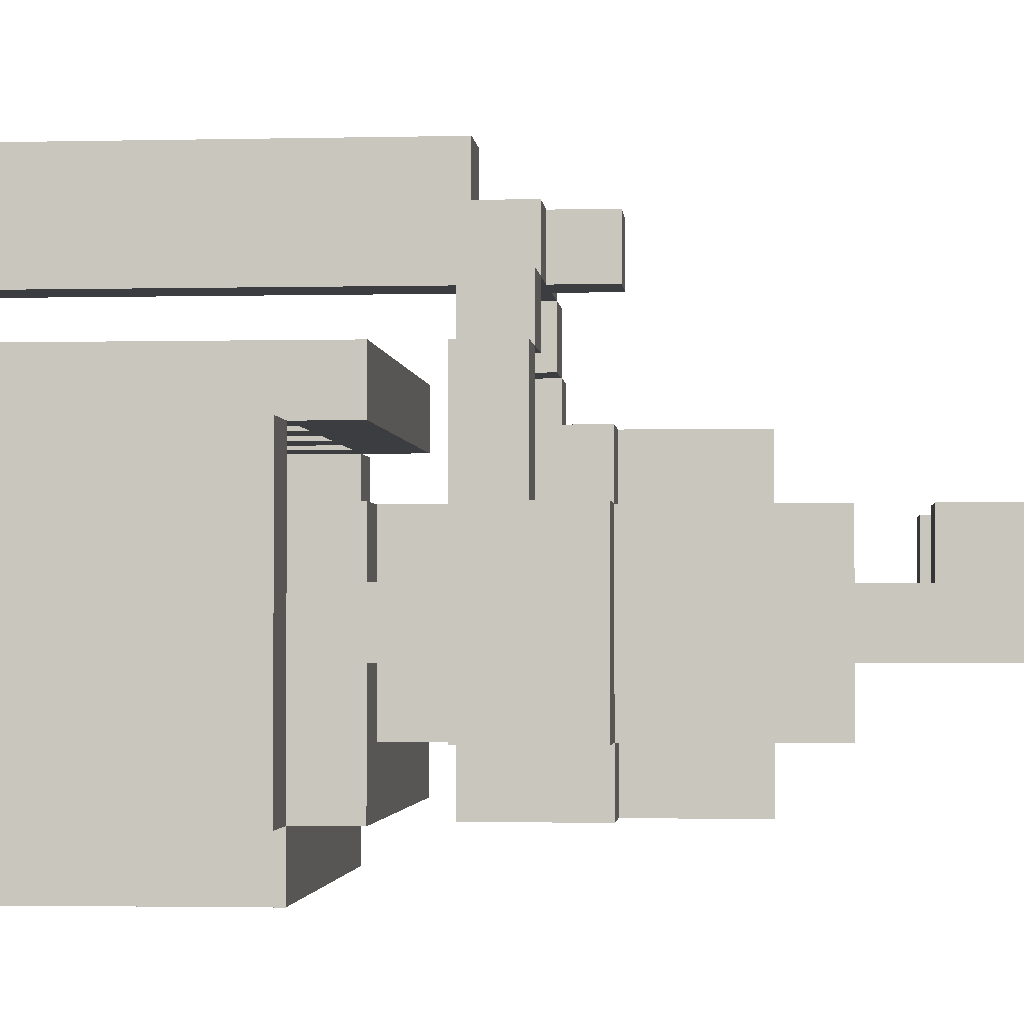
<metadata>
{"format":"obj","ext":"obj","renderer":"f3d","projection":"perspective","resolution":1024,"background":"white","views":[{"elev":-2.3,"azim":-85.2,"up":"+Z"}]}
</metadata>
<code>
o
v 6.7 1.1 0.4
v 6.7 1.1 -0.1
v 6.7 1.5 0.4
v 6.7 1.5 -0.1
v 6.8 0.7 0.3
v 6.8 0.7 0
v 6.8 0.8 0.5
v 6.8 0.8 0.3
v 6.8 0.9 0.5
v 6.8 0.9 0.2
v 6.8 0.9 0.1
v 6.8 0.9 0
v 6.8 1 0.5
v 6.8 1 0.4
v 6.8 1 0.3
v 6.8 1 0.2
v 6.8 1 0.1
v 6.8 1 -0.1
v 6.8 1.1 0.4
v 6.8 1.1 0.3
v 6.8 1.1 -0.1
v 6.8 1.1 -0.2
v 6.8 1.5 0.5
v 6.8 1.5 0.4
v 6.8 1.5 -0.1
v 6.8 1.5 -0.2
v 6.8 1.6 0.4
v 6.8 1.6 -0.1
v 6.9 0 0.2
v 6.9 0 0.1
v 6.9 0.1 0.3
v 6.9 0.1 0.2
v 6.9 0.3 0.3
v 6.9 0.3 0.2
v 6.9 0.4 0.3
v 6.9 0.4 0.2
v 6.9 0.4 0.1
v 6.9 0.4 0
v 6.9 0.7 0.4
v 6.9 0.7 0.3
v 6.9 0.7 0.2
v 6.9 0.7 0.1
v 6.9 0.7 0
v 6.9 0.7 -0.1
v 6.9 0.8 0.6
v 6.9 0.8 0.5
v 6.9 0.8 0.4
v 6.9 0.8 0.3
v 6.9 0.9 0.6
v 6.9 0.9 0.5
v 6.9 0.9 0.3
v 6.9 0.9 0.2
v 6.9 0.9 0.1
v 6.9 0.9 0
v 6.9 0.9 -0.1
v 6.9 1 0.3
v 6.9 1 0.2
v 6.9 1 0.1
v 6.9 1 0
v 7 0.5 0.4
v 7 0.5 0.3
v 7 0.5 0
v 7 0.5 -0.1
v 7 0.7 0.4
v 7 0.7 0.3
v 7 0.7 0
v 7 0.7 -0.1
v 7 0.8 0.7
v 7 0.8 0.6
v 7 0.9 0.7
v 7 0.9 0.6
v 7 1.1 0.5
v 7 1.1 0.4
v 7 1.3 0.4
v 7 1.4 0.5
v 7 1.4 0.4
v 7.1 0.7 0.7
v 7.1 0.7 0.6
v 7.1 0.8 0.7
v 7.1 0.8 0.6
v 7.1 0.9 0.8
v 7.1 0.9 0.7
v 7.1 0.9 0.6
v 7.1 1 0.8
v 7.1 1 0.6
v 7.1 1.6 0.8
v 7.1 1.6 0.7
v 7.1 1.7 0.7
v 7.1 1.7 0.6
v 7.2 1.1 0.5
v 7.2 1.1 0.4
v 7.2 1.3 0.4
v 7.2 1.4 0.5
v 7.2 1.4 0.4
v 7.3 0 0.2
v 7.3 0 0.1
v 7.3 0.1 0.3
v 7.3 0.1 0.2
v 7.3 0.3 0.3
v 7.3 0.3 0.2
v 7.3 0.4 0.2
v 7.3 0.4 0.1
v 7.3 0.8 0.6
v 7.3 0.8 0.5
v 7.3 0.9 0.6
v 7.3 0.9 0.5
v 7.4 0.8 0.5
v 7.4 0.8 0.4
v 7.4 0.9 0.5
v 7.4 0.9 0.4
v 7.4 1.1 0.5
v 7.4 1.1 0.4
v 7.4 1.3 0.4
v 7.4 1.4 0.5
v 7.4 1.4 0.4
v 7.5 1.1 0.4
v 7.5 1.1 0.3
v 7.5 1.3 0.4
v 7.5 1.3 0.3
v 6.8 1.1 0.4
v 6.8 1.1 0.3
v 6.8 1.3 0.4
v 6.8 1.3 0.3
v 6.9 0.8 0.5
v 6.9 0.8 0.4
v 6.9 0.9 0.5
v 6.9 0.9 0.4
v 6.9 1.1 0.5
v 6.9 1.1 0.4
v 6.9 1.3 0.4
v 6.9 1.4 0.5
v 6.9 1.4 0.4
v 7 0 0.2
v 7 0 0.1
v 7 0.1 0.3
v 7 0.1 0.2
v 7 0.3 0.3
v 7 0.3 0.2
v 7 0.4 0.2
v 7 0.4 0.1
v 7 0.8 0.6
v 7 0.8 0.5
v 7 0.9 0.6
v 7 0.9 0.5
v 7.1 1.1 0.5
v 7.1 1.1 0.4
v 7.1 1.3 0.4
v 7.1 1.4 0.5
v 7.1 1.4 0.4
v 7.2 0.7 0.7
v 7.2 0.7 0.6
v 7.2 0.8 0.7
v 7.2 0.8 0.6
v 7.2 0.9 0.8
v 7.2 0.9 0.7
v 7.2 0.9 0.6
v 7.2 1 0.8
v 7.2 1 0.6
v 7.2 1.6 0.8
v 7.2 1.6 0.7
v 7.2 1.7 0.7
v 7.2 1.7 0.6
v 7.3 0.5 0.4
v 7.3 0.5 0.3
v 7.3 0.5 0
v 7.3 0.5 -0.1
v 7.3 0.7 0.4
v 7.3 0.7 0.3
v 7.3 0.7 0
v 7.3 0.7 -0.1
v 7.3 0.8 0.7
v 7.3 0.8 0.6
v 7.3 0.9 0.7
v 7.3 0.9 0.6
v 7.3 1.1 0.5
v 7.3 1.1 0.4
v 7.3 1.3 0.4
v 7.3 1.4 0.5
v 7.3 1.4 0.4
v 7.4 0 0.2
v 7.4 0 0.1
v 7.4 0.1 0.3
v 7.4 0.1 0.2
v 7.4 0.3 0.3
v 7.4 0.3 0.2
v 7.4 0.4 0.3
v 7.4 0.4 0.2
v 7.4 0.4 0.1
v 7.4 0.4 0
v 7.4 0.7 0.4
v 7.4 0.7 0.3
v 7.4 0.7 0.2
v 7.4 0.7 0.1
v 7.4 0.7 0
v 7.4 0.7 -0.1
v 7.4 0.8 0.6
v 7.4 0.8 0.5
v 7.4 0.8 0.4
v 7.4 0.8 0.3
v 7.4 0.9 0.6
v 7.4 0.9 0.5
v 7.4 0.9 0.3
v 7.4 0.9 0.2
v 7.4 0.9 0.1
v 7.4 0.9 0
v 7.4 0.9 -0.1
v 7.4 1 0.3
v 7.4 1 0.2
v 7.4 1 0.1
v 7.4 1 0
v 7.5 0.7 0.3
v 7.5 0.7 0
v 7.5 0.8 0.5
v 7.5 0.8 0.3
v 7.5 0.9 0.5
v 7.5 0.9 0.2
v 7.5 0.9 0.1
v 7.5 0.9 0
v 7.5 1 0.5
v 7.5 1 0.4
v 7.5 1 0.3
v 7.5 1 0.2
v 7.5 1 0.1
v 7.5 1 -0.1
v 7.5 1.1 0.4
v 7.5 1.1 0.3
v 7.5 1.1 -0.1
v 7.5 1.1 -0.2
v 7.5 1.5 0.5
v 7.5 1.5 0.4
v 7.5 1.5 -0.1
v 7.5 1.5 -0.2
v 7.5 1.6 0.4
v 7.5 1.6 -0.1
v 7.6 1.1 0.4
v 7.6 1.1 -0.1
v 7.6 1.5 0.4
v 7.6 1.5 -0.1
v 7.1 0.9 0.8
v 7.1 1 0.8
v 7.1 1.6 0.8
v 7.2 0.9 0.8
v 7.2 1 0.8
v 7.2 1.6 0.8
v 7 0.8 0.7
v 7 0.9 0.7
v 7.1 0.7 0.7
v 7.1 0.8 0.7
v 7.1 0.9 0.7
v 7.1 1.6 0.7
v 7.1 1.7 0.7
v 7.2 0.7 0.7
v 7.2 0.8 0.7
v 7.2 0.9 0.7
v 7.2 1.6 0.7
v 7.2 1.7 0.7
v 7.3 0.8 0.7
v 7.3 0.9 0.7
v 6.9 0.8 0.6
v 6.9 0.9 0.6
v 7 0.8 0.6
v 7 0.9 0.6
v 7.3 0.8 0.6
v 7.3 0.9 0.6
v 7.4 0.8 0.6
v 7.4 0.9 0.6
v 6.8 0.8 0.5
v 6.8 0.9 0.5
v 6.8 1 0.5
v 6.8 1.5 0.5
v 6.9 0.8 0.5
v 6.9 0.9 0.5
v 6.9 1.1 0.5
v 6.9 1.4 0.5
v 7 1.1 0.5
v 7 1.4 0.5
v 7.1 1.1 0.5
v 7.1 1.4 0.5
v 7.2 1.1 0.5
v 7.2 1.4 0.5
v 7.3 1.1 0.5
v 7.3 1.4 0.5
v 7.4 0.8 0.5
v 7.4 0.9 0.5
v 7.4 1.1 0.5
v 7.4 1.4 0.5
v 7.5 0.8 0.5
v 7.5 0.9 0.5
v 7.5 1 0.5
v 7.5 1.5 0.5
v 6.7 1.1 0.4
v 6.7 1.5 0.4
v 6.8 1.1 0.4
v 6.8 1.5 0.4
v 6.8 1.6 0.4
v 6.9 0.7 0.4
v 6.9 0.8 0.4
v 6.9 0.9 0.4
v 6.9 1.3 0.4
v 6.9 1.4 0.4
v 7 0.5 0.4
v 7 0.7 0.4
v 7 1.3 0.4
v 7 1.4 0.4
v 7.1 1.3 0.4
v 7.1 1.4 0.4
v 7.2 1.3 0.4
v 7.2 1.4 0.4
v 7.3 0.5 0.4
v 7.3 0.7 0.4
v 7.3 1.3 0.4
v 7.3 1.4 0.4
v 7.4 0.7 0.4
v 7.4 0.8 0.4
v 7.4 0.9 0.4
v 7.4 1.3 0.4
v 7.4 1.4 0.4
v 7.5 1.1 0.4
v 7.5 1.5 0.4
v 7.5 1.6 0.4
v 7.6 1.1 0.4
v 7.6 1.5 0.4
v 6.8 0.7 0.3
v 6.8 0.8 0.3
v 6.8 1 0.3
v 6.8 1.1 0.3
v 6.8 1.3 0.3
v 6.9 0.1 0.3
v 6.9 0.3 0.3
v 6.9 0.4 0.3
v 6.9 0.7 0.3
v 6.9 0.8 0.3
v 6.9 0.9 0.3
v 6.9 1 0.3
v 6.9 1.3 0.3
v 7 0.1 0.3
v 7 0.3 0.3
v 7 0.5 0.3
v 7 0.7 0.3
v 7.3 0.1 0.3
v 7.3 0.3 0.3
v 7.3 0.5 0.3
v 7.3 0.7 0.3
v 7.4 0.1 0.3
v 7.4 0.3 0.3
v 7.4 0.4 0.3
v 7.4 0.7 0.3
v 7.4 0.8 0.3
v 7.4 0.9 0.3
v 7.4 1 0.3
v 7.4 1.3 0.3
v 7.5 0.7 0.3
v 7.5 0.8 0.3
v 7.5 1 0.3
v 7.5 1.1 0.3
v 7.5 1.3 0.3
v 6.8 0.9 0.2
v 6.8 1 0.2
v 6.9 0 0.2
v 6.9 0.1 0.2
v 6.9 0.3 0.2
v 6.9 0.4 0.2
v 6.9 0.9 0.2
v 6.9 1 0.2
v 7 0 0.2
v 7 0.1 0.2
v 7 0.3 0.2
v 7 0.4 0.2
v 7.3 0 0.2
v 7.3 0.1 0.2
v 7.3 0.3 0.2
v 7.3 0.4 0.2
v 7.4 0 0.2
v 7.4 0.1 0.2
v 7.4 0.3 0.2
v 7.4 0.4 0.2
v 7.4 0.9 0.2
v 7.4 1 0.2
v 7.5 0.9 0.2
v 7.5 1 0.2
v 7 0.8 0.6
v 7 0.9 0.6
v 7.1 0.7 0.6
v 7.1 0.8 0.6
v 7.1 0.9 0.6
v 7.1 1 0.6
v 7.1 1.7 0.6
v 7.2 0.7 0.6
v 7.2 0.8 0.6
v 7.2 0.9 0.6
v 7.2 1 0.6
v 7.2 1.7 0.6
v 7.3 0.8 0.6
v 7.3 0.9 0.6
v 6.9 0.8 0.5
v 6.9 0.9 0.5
v 7 0.8 0.5
v 7 0.9 0.5
v 7.3 0.8 0.5
v 7.3 0.9 0.5
v 7.4 0.8 0.5
v 7.4 0.9 0.5
v 6.8 1 0.4
v 6.8 1.1 0.4
v 6.8 1.3 0.4
v 6.9 1.1 0.4
v 6.9 1.3 0.4
v 7 1.1 0.4
v 7 1.3 0.4
v 7.1 1.1 0.4
v 7.1 1.3 0.4
v 7.2 1.1 0.4
v 7.2 1.3 0.4
v 7.3 1.1 0.4
v 7.3 1.3 0.4
v 7.4 1.1 0.4
v 7.4 1.3 0.4
v 7.5 1 0.4
v 7.5 1.1 0.4
v 7.5 1.3 0.4
v 6.8 0.9 0.1
v 6.8 1 0.1
v 6.9 0 0.1
v 6.9 0.4 0.1
v 6.9 0.9 0.1
v 6.9 1 0.1
v 7 0 0.1
v 7 0.4 0.1
v 7.3 0 0.1
v 7.3 0.4 0.1
v 7.4 0 0.1
v 7.4 0.4 0.1
v 7.4 0.9 0.1
v 7.4 1 0.1
v 7.5 0.9 0.1
v 7.5 1 0.1
v 6.8 0.7 0
v 6.8 0.9 0
v 6.9 0.4 0
v 6.9 0.7 0
v 6.9 0.9 0
v 6.9 1 0
v 7 0.5 0
v 7 0.7 0
v 7.3 0.5 0
v 7.3 0.7 0
v 7.4 0.4 0
v 7.4 0.7 0
v 7.4 0.9 0
v 7.4 1 0
v 7.5 0.7 0
v 7.5 0.9 0
v 6.7 1.1 -0.1
v 6.7 1.5 -0.1
v 6.8 1 -0.1
v 6.8 1.1 -0.1
v 6.8 1.5 -0.1
v 6.8 1.6 -0.1
v 6.9 0.7 -0.1
v 6.9 0.9 -0.1
v 7 0.5 -0.1
v 7 0.7 -0.1
v 7.3 0.5 -0.1
v 7.3 0.7 -0.1
v 7.4 0.7 -0.1
v 7.4 0.9 -0.1
v 7.5 1 -0.1
v 7.5 1.1 -0.1
v 7.5 1.5 -0.1
v 7.5 1.6 -0.1
v 7.6 1.1 -0.1
v 7.6 1.5 -0.1
v 6.8 1.1 -0.2
v 6.8 1.5 -0.2
v 7.5 1.1 -0.2
v 7.5 1.5 -0.2
v 6.9 0 0.2
v 7 0 0.2
v 7.3 0 0.2
v 7.4 0 0.2
v 6.9 0 0.1
v 7 0 0.1
v 7.3 0 0.1
v 7.4 0 0.1
v 6.9 0.1 0.3
v 7 0.1 0.3
v 7.3 0.1 0.3
v 7.4 0.1 0.3
v 6.9 0.1 0.2
v 7 0.1 0.2
v 7.3 0.1 0.2
v 7.4 0.1 0.2
v 6.9 0.4 0.3
v 7.4 0.4 0.3
v 6.9 0.4 0.2
v 7 0.4 0.2
v 7.3 0.4 0.2
v 7.4 0.4 0.2
v 6.9 0.4 0.1
v 7 0.4 0.1
v 7.3 0.4 0.1
v 7.4 0.4 0.1
v 6.9 0.4 0
v 7.4 0.4 0
v 7 0.5 0.4
v 7.3 0.5 0.4
v 7 0.5 0.3
v 7.3 0.5 0.3
v 7 0.5 0
v 7.3 0.5 0
v 7 0.5 -0.1
v 7.3 0.5 -0.1
v 7.1 0.7 0.7
v 7.2 0.7 0.7
v 7.1 0.7 0.6
v 7.2 0.7 0.6
v 6.9 0.7 0.4
v 7 0.7 0.4
v 7.3 0.7 0.4
v 7.4 0.7 0.4
v 6.8 0.7 0.3
v 6.9 0.7 0.3
v 7 0.7 0.3
v 7.3 0.7 0.3
v 7.4 0.7 0.3
v 7.5 0.7 0.3
v 6.9 0.7 0.2
v 7.4 0.7 0.2
v 6.9 0.7 0.1
v 7.4 0.7 0.1
v 6.8 0.7 0
v 6.9 0.7 0
v 7 0.7 0
v 7.3 0.7 0
v 7.4 0.7 0
v 7.5 0.7 0
v 6.9 0.7 -0.1
v 7 0.7 -0.1
v 7.3 0.7 -0.1
v 7.4 0.7 -0.1
v 7 0.8 0.7
v 7.1 0.8 0.7
v 7.2 0.8 0.7
v 7.3 0.8 0.7
v 6.9 0.8 0.6
v 7 0.8 0.6
v 7.1 0.8 0.6
v 7.2 0.8 0.6
v 7.3 0.8 0.6
v 7.4 0.8 0.6
v 6.8 0.8 0.5
v 6.9 0.8 0.5
v 7 0.8 0.5
v 7.3 0.8 0.5
v 7.4 0.8 0.5
v 7.5 0.8 0.5
v 6.9 0.8 0.4
v 7.4 0.8 0.4
v 6.8 0.8 0.3
v 6.9 0.8 0.3
v 7.4 0.8 0.3
v 7.5 0.8 0.3
v 7.1 0.9 0.8
v 7.2 0.9 0.8
v 7.1 0.9 0.7
v 7.2 0.9 0.7
v 6.8 1 0.5
v 7.5 1 0.5
v 6.8 1 0.4
v 7.5 1 0.4
v 6.8 1 0.3
v 6.9 1 0.3
v 7.4 1 0.3
v 7.5 1 0.3
v 6.8 1 0.2
v 6.9 1 0.2
v 7.4 1 0.2
v 7.5 1 0.2
v 6.8 1 0.1
v 6.9 1 0.1
v 7.4 1 0.1
v 7.5 1 0.1
v 6.9 1 0
v 7.4 1 0
v 6.8 1 -0.1
v 7.5 1 -0.1
v 6.7 1.1 0.4
v 6.8 1.1 0.4
v 7.5 1.1 0.4
v 7.6 1.1 0.4
v 6.8 1.1 0.3
v 7.5 1.1 0.3
v 6.7 1.1 -0.1
v 6.8 1.1 -0.1
v 7.5 1.1 -0.1
v 7.6 1.1 -0.1
v 6.8 1.1 -0.2
v 7.5 1.1 -0.2
v 6.8 1.3 0.4
v 6.9 1.3 0.4
v 7 1.3 0.4
v 7.1 1.3 0.4
v 7.2 1.3 0.4
v 7.3 1.3 0.4
v 7.4 1.3 0.4
v 7.5 1.3 0.4
v 6.8 1.3 0.3
v 6.9 1.3 0.3
v 7.4 1.3 0.3
v 7.5 1.3 0.3
v 6.9 1.4 0.5
v 7 1.4 0.5
v 7.1 1.4 0.5
v 7.2 1.4 0.5
v 7.3 1.4 0.5
v 7.4 1.4 0.5
v 6.9 1.4 0.4
v 7 1.4 0.4
v 7.1 1.4 0.4
v 7.2 1.4 0.4
v 7.3 1.4 0.4
v 7.4 1.4 0.4
v 6.9 0.3 0.3
v 7 0.3 0.3
v 7.3 0.3 0.3
v 7.4 0.3 0.3
v 6.9 0.3 0.2
v 7 0.3 0.2
v 7.3 0.3 0.2
v 7.4 0.3 0.2
v 7 0.9 0.7
v 7.1 0.9 0.7
v 7.2 0.9 0.7
v 7.3 0.9 0.7
v 6.9 0.9 0.6
v 7 0.9 0.6
v 7.1 0.9 0.6
v 7.2 0.9 0.6
v 7.3 0.9 0.6
v 7.4 0.9 0.6
v 6.8 0.9 0.5
v 6.9 0.9 0.5
v 7 0.9 0.5
v 7.3 0.9 0.5
v 7.4 0.9 0.5
v 7.5 0.9 0.5
v 6.9 0.9 0.4
v 7.4 0.9 0.4
v 6.9 0.9 0.3
v 7.4 0.9 0.3
v 6.8 0.9 0.2
v 6.9 0.9 0.2
v 7.4 0.9 0.2
v 7.5 0.9 0.2
v 6.8 0.9 0.1
v 6.9 0.9 0.1
v 7.4 0.9 0.1
v 7.5 0.9 0.1
v 6.8 0.9 0
v 6.9 0.9 0
v 7.4 0.9 0
v 7.5 0.9 0
v 6.9 0.9 -0.1
v 7.4 0.9 -0.1
v 6.9 1.1 0.5
v 7 1.1 0.5
v 7.1 1.1 0.5
v 7.2 1.1 0.5
v 7.3 1.1 0.5
v 7.4 1.1 0.5
v 6.9 1.1 0.4
v 7 1.1 0.4
v 7.1 1.1 0.4
v 7.2 1.1 0.4
v 7.3 1.1 0.4
v 7.4 1.1 0.4
v 6.8 1.5 0.5
v 7.5 1.5 0.5
v 6.7 1.5 0.4
v 6.8 1.5 0.4
v 7.5 1.5 0.4
v 7.6 1.5 0.4
v 6.7 1.5 -0.1
v 6.8 1.5 -0.1
v 7.5 1.5 -0.1
v 7.6 1.5 -0.1
v 6.8 1.5 -0.2
v 7.5 1.5 -0.2
v 7.1 1.6 0.8
v 7.2 1.6 0.8
v 7.1 1.6 0.7
v 7.2 1.6 0.7
v 6.8 1.6 0.4
v 7.5 1.6 0.4
v 6.8 1.6 -0.1
v 7.5 1.6 -0.1
v 7.1 1.7 0.7
v 7.2 1.7 0.7
v 7.1 1.7 0.6
v 7.2 1.7 0.6
f 3 2 1
f 4 2 3
f 8 6 5
f 9 8 7
f 10 6 8
f 10 8 9
f 11 6 10
f 12 6 11
f 16 11 10
f 17 11 16
f 19 14 13
f 20 17 16
f 20 18 17
f 20 16 15
f 21 18 20
f 23 19 13
f 24 19 23
f 25 22 21
f 26 22 25
f 27 25 24
f 28 25 27
f 32 30 29
f 33 32 31
f 34 30 32
f 34 32 33
f 36 30 34
f 37 30 36
f 40 36 35
f 41 37 36
f 41 36 40
f 42 38 37
f 42 37 41
f 43 38 42
f 47 40 39
f 48 40 47
f 49 46 45
f 50 46 49
f 54 44 43
f 55 44 54
f 56 52 51
f 57 52 56
f 58 54 53
f 59 54 58
f 64 61 60
f 65 61 64
f 66 63 62
f 67 63 66
f 70 69 68
f 71 69 70
f 74 73 72
f 75 74 72
f 76 74 75
f 79 78 77
f 80 78 79
f 84 82 81
f 84 83 82
f 85 83 84
f 86 85 84
f 87 85 86
f 88 85 87
f 89 85 88
f 92 91 90
f 93 92 90
f 94 92 93
f 98 96 95
f 99 98 97
f 100 96 98
f 100 98 99
f 101 96 100
f 102 96 101
f 105 104 103
f 106 104 105
f 109 108 107
f 110 108 109
f 113 112 111
f 114 113 111
f 115 113 114
f 118 117 116
f 119 117 118
f 120 121 122
f 122 121 123
f 124 125 126
f 126 125 127
f 128 129 130
f 128 130 131
f 131 130 132
f 133 134 136
f 135 136 137
f 136 134 138
f 137 136 138
f 138 134 139
f 139 134 140
f 141 142 143
f 143 142 144
f 145 146 147
f 145 147 148
f 148 147 149
f 150 151 152
f 152 151 153
f 154 155 157
f 155 156 157
f 157 156 158
f 157 158 159
f 159 158 160
f 160 158 161
f 161 158 162
f 163 164 167
f 167 164 168
f 165 166 169
f 169 166 170
f 171 172 173
f 173 172 174
f 175 176 177
f 175 177 178
f 178 177 179
f 180 181 183
f 182 183 184
f 183 181 185
f 184 183 185
f 185 181 187
f 187 181 188
f 186 187 191
f 187 188 192
f 191 187 192
f 188 189 193
f 192 188 193
f 193 189 194
f 190 191 198
f 198 191 199
f 196 197 200
f 200 197 201
f 194 195 205
f 205 195 206
f 202 203 207
f 207 203 208
f 204 205 209
f 209 205 210
f 211 212 214
f 213 214 215
f 214 212 216
f 215 214 216
f 216 212 217
f 217 212 218
f 216 217 222
f 222 217 223
f 219 220 225
f 222 223 226
f 223 224 226
f 221 222 226
f 226 224 227
f 219 225 229
f 229 225 230
f 227 228 231
f 231 228 232
f 230 231 233
f 233 231 234
f 235 236 237
f 237 236 238
f 242 240 239
f 243 241 240
f 243 240 242
f 244 241 243
f 248 246 245
f 249 246 248
f 252 248 247
f 252 249 248
f 253 249 252
f 254 249 253
f 255 251 250
f 256 251 255
f 257 254 253
f 258 254 257
f 261 260 259
f 262 260 261
f 265 264 263
f 266 264 265
f 271 268 267
f 272 268 271
f 273 270 269
f 274 270 273
f 275 273 269
f 276 270 274
f 277 275 269
f 277 276 275
f 278 270 276
f 278 276 277
f 279 277 269
f 280 270 278
f 281 279 269
f 281 280 279
f 282 270 280
f 282 280 281
f 285 281 269
f 286 270 282
f 287 284 283
f 288 284 287
f 289 286 285
f 289 285 269
f 290 270 286
f 290 286 289
f 293 292 291
f 294 292 293
f 302 297 296
f 302 298 297
f 303 300 299
f 304 300 303
f 307 306 305
f 308 306 307
f 309 302 301
f 310 298 302
f 310 302 309
f 313 298 310
f 314 298 313
f 315 298 314
f 316 312 311
f 317 312 316
f 319 295 294
f 320 295 319
f 321 319 318
f 322 319 321
f 331 324 323
f 332 324 331
f 334 326 325
f 334 327 326
f 335 327 334
f 336 329 328
f 337 329 336
f 338 331 330
f 339 331 338
f 342 338 330
f 344 341 340
f 345 341 344
f 346 343 342
f 346 342 330
f 347 343 346
f 349 334 333
f 350 335 334
f 350 334 349
f 351 335 350
f 352 348 347
f 353 348 352
f 354 351 350
f 355 351 354
f 356 351 355
f 363 358 357
f 364 358 363
f 365 360 359
f 366 360 365
f 367 362 361
f 368 362 367
f 373 370 369
f 374 370 373
f 375 372 371
f 376 372 375
f 379 378 377
f 380 378 379
f 381 382 384
f 384 382 385
f 383 384 388
f 384 385 388
f 385 386 388
f 388 386 389
f 389 386 390
f 386 387 391
f 390 386 391
f 391 387 392
f 389 390 393
f 393 390 394
f 395 396 397
f 397 396 398
f 399 400 401
f 401 400 402
f 403 404 406
f 404 405 406
f 406 405 407
f 403 406 408
f 403 408 410
f 408 409 410
f 410 409 411
f 403 410 412
f 403 412 414
f 412 413 414
f 414 413 415
f 403 414 416
f 403 416 418
f 416 417 418
f 418 417 419
f 419 417 420
f 421 422 425
f 425 422 426
f 423 424 427
f 427 424 428
f 429 430 431
f 431 430 432
f 433 434 435
f 435 434 436
f 437 438 440
f 440 438 441
f 439 440 443
f 443 440 444
f 439 443 445
f 439 445 447
f 445 446 447
f 447 446 448
f 441 442 449
f 449 442 450
f 448 449 451
f 451 449 452
f 453 454 456
f 456 454 457
f 459 460 462
f 461 462 463
f 462 460 464
f 463 462 464
f 464 460 465
f 465 460 466
f 455 456 467
f 467 456 468
f 457 458 469
f 469 458 470
f 468 469 471
f 471 469 472
f 473 474 475
f 475 474 476
f 481 478 477
f 482 478 481
f 483 480 479
f 484 480 483
f 489 486 485
f 490 486 489
f 491 488 487
f 492 488 491
f 495 494 493
f 496 494 495
f 497 494 496
f 498 494 497
f 500 497 496
f 501 497 500
f 503 500 499
f 503 502 501
f 503 501 500
f 504 502 503
f 507 506 505
f 508 506 507
f 511 510 509
f 512 510 511
f 515 514 513
f 516 514 515
f 522 518 517
f 523 518 522
f 524 520 519
f 525 520 524
f 527 522 521
f 528 526 525
f 529 527 521
f 530 526 528
f 531 529 521
f 532 529 531
f 535 526 530
f 536 526 535
f 537 533 532
f 538 533 537
f 539 535 534
f 540 535 539
f 546 542 541
f 547 542 546
f 548 544 543
f 549 544 548
f 552 546 545
f 553 546 552
f 554 550 549
f 555 550 554
f 557 552 551
f 558 556 555
f 559 557 551
f 560 557 559
f 561 556 558
f 562 556 561
f 565 564 563
f 566 564 565
f 569 568 567
f 570 568 569
f 575 572 571
f 576 572 575
f 577 574 573
f 578 574 577
f 583 580 579
f 584 582 581
f 585 583 579
f 585 584 583
f 586 582 584
f 586 584 585
f 591 588 587
f 592 590 589
f 593 591 587
f 594 591 593
f 595 590 592
f 596 590 595
f 597 595 594
f 598 595 597
f 607 600 599
f 607 606 605
f 607 605 604
f 607 604 603
f 607 603 602
f 607 602 601
f 607 601 600
f 608 606 607
f 609 606 608
f 610 606 609
f 617 612 611
f 618 612 617
f 619 614 613
f 620 614 619
f 621 616 615
f 622 616 621
f 623 624 627
f 627 624 628
f 625 626 629
f 629 626 630
f 631 632 636
f 636 632 637
f 633 634 638
f 638 634 639
f 635 636 642
f 642 636 643
f 639 640 644
f 644 640 645
f 641 642 647
f 645 646 648
f 641 647 649
f 647 648 649
f 648 646 650
f 649 648 650
f 641 649 651
f 651 649 652
f 650 646 653
f 653 646 654
f 655 656 659
f 659 656 660
f 657 658 661
f 661 658 662
f 660 661 663
f 663 661 664
f 665 666 671
f 671 666 672
f 667 668 673
f 673 668 674
f 669 670 675
f 675 670 676
f 677 678 680
f 680 678 681
f 679 680 683
f 683 680 684
f 681 682 685
f 685 682 686
f 684 685 687
f 687 685 688
f 689 690 691
f 691 690 692
f 693 694 695
f 695 694 696
f 697 698 699
f 699 698 700

</code>
